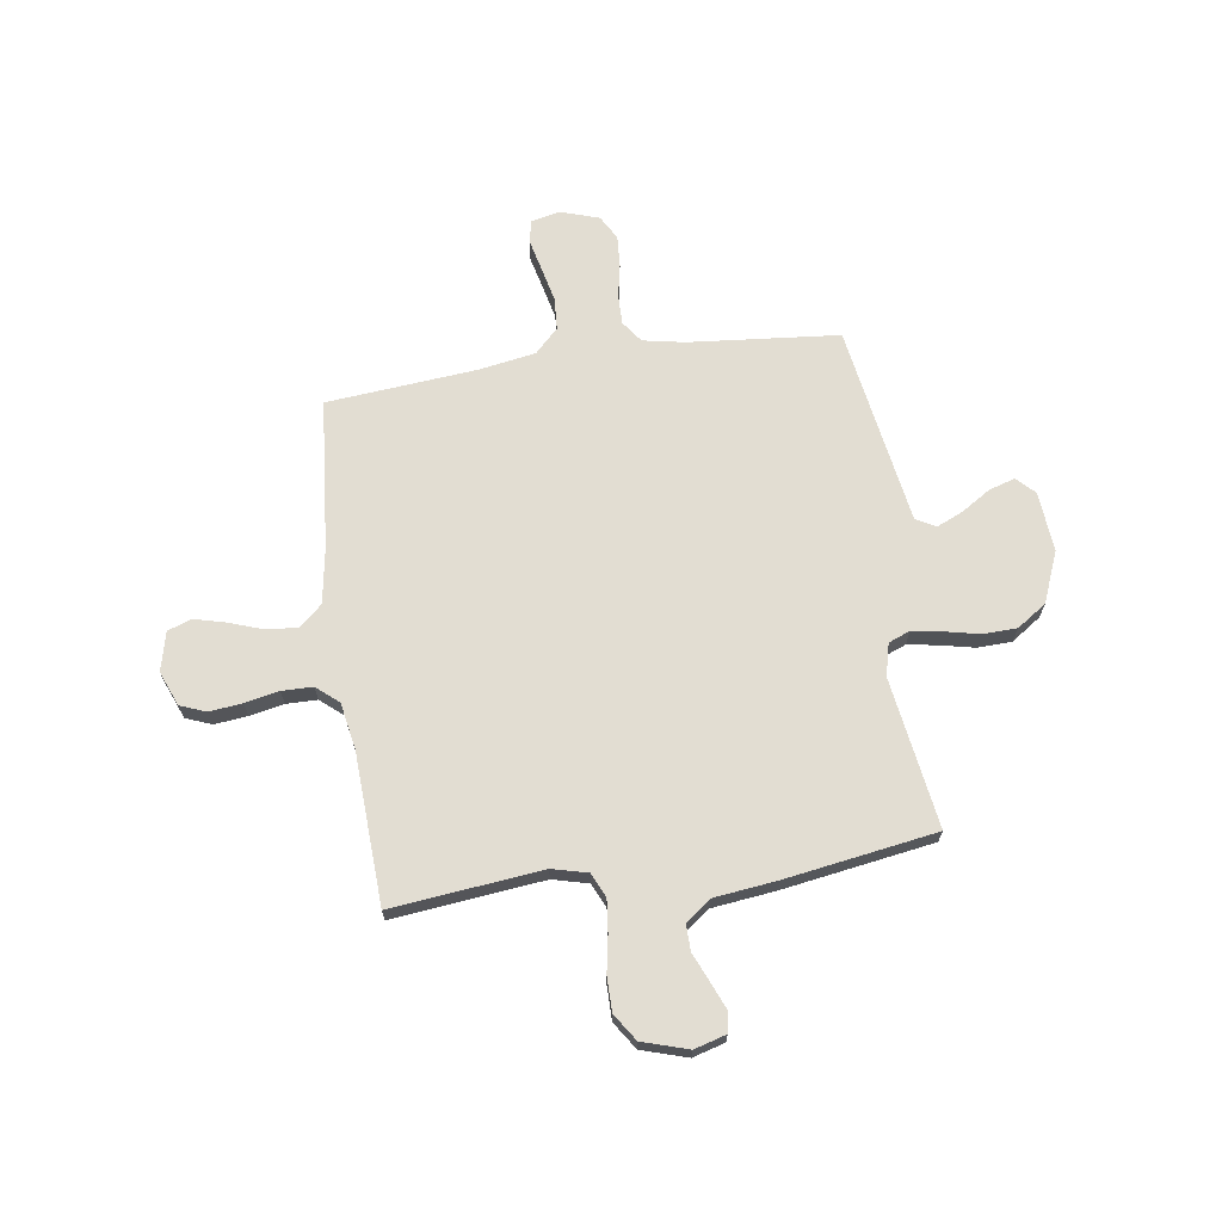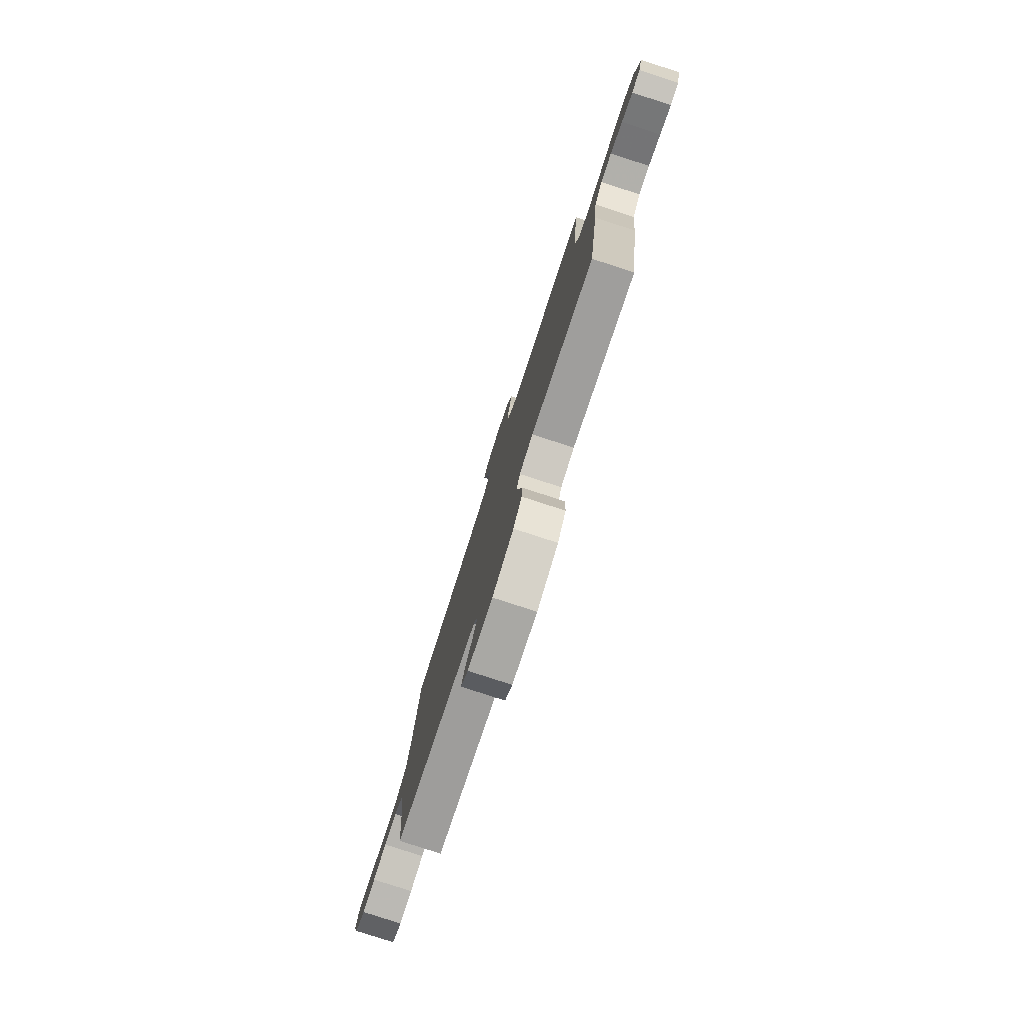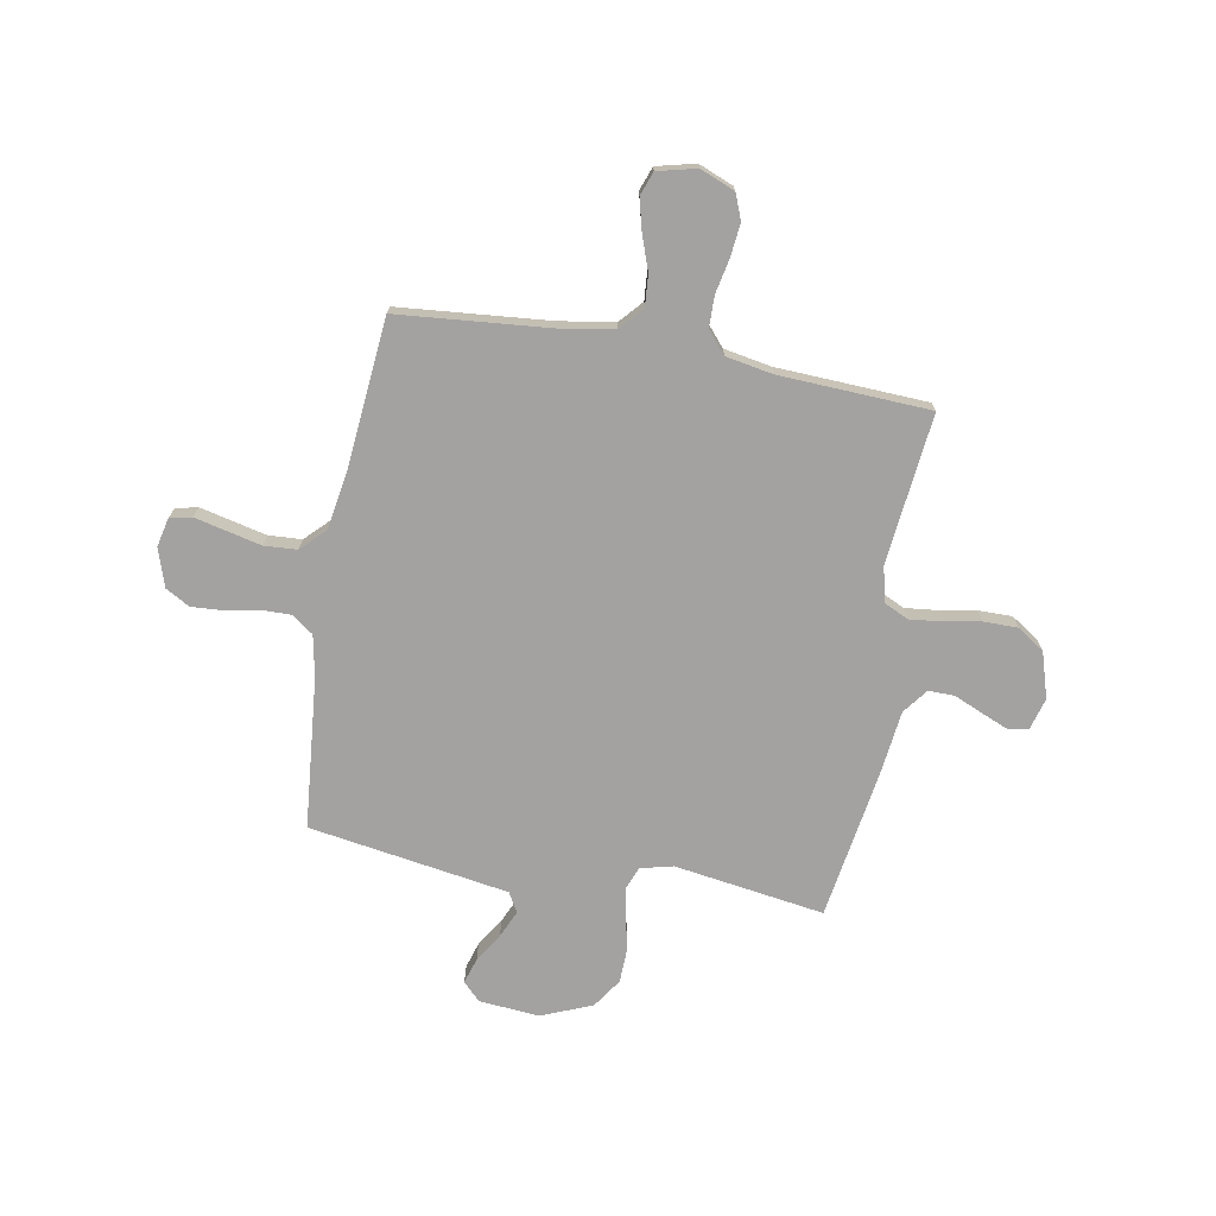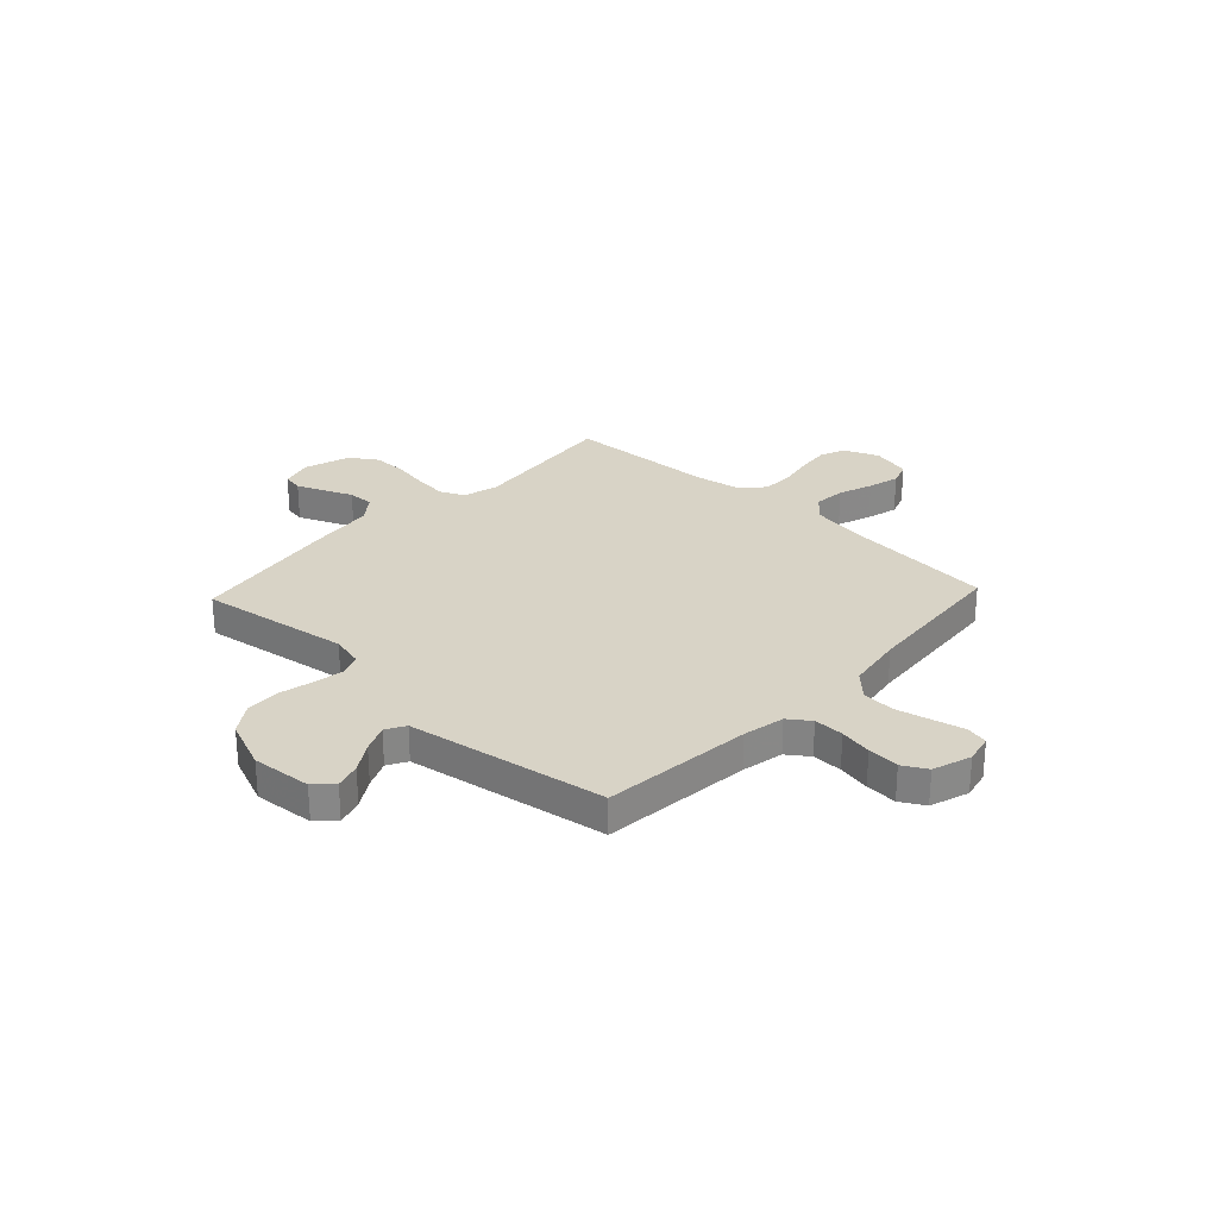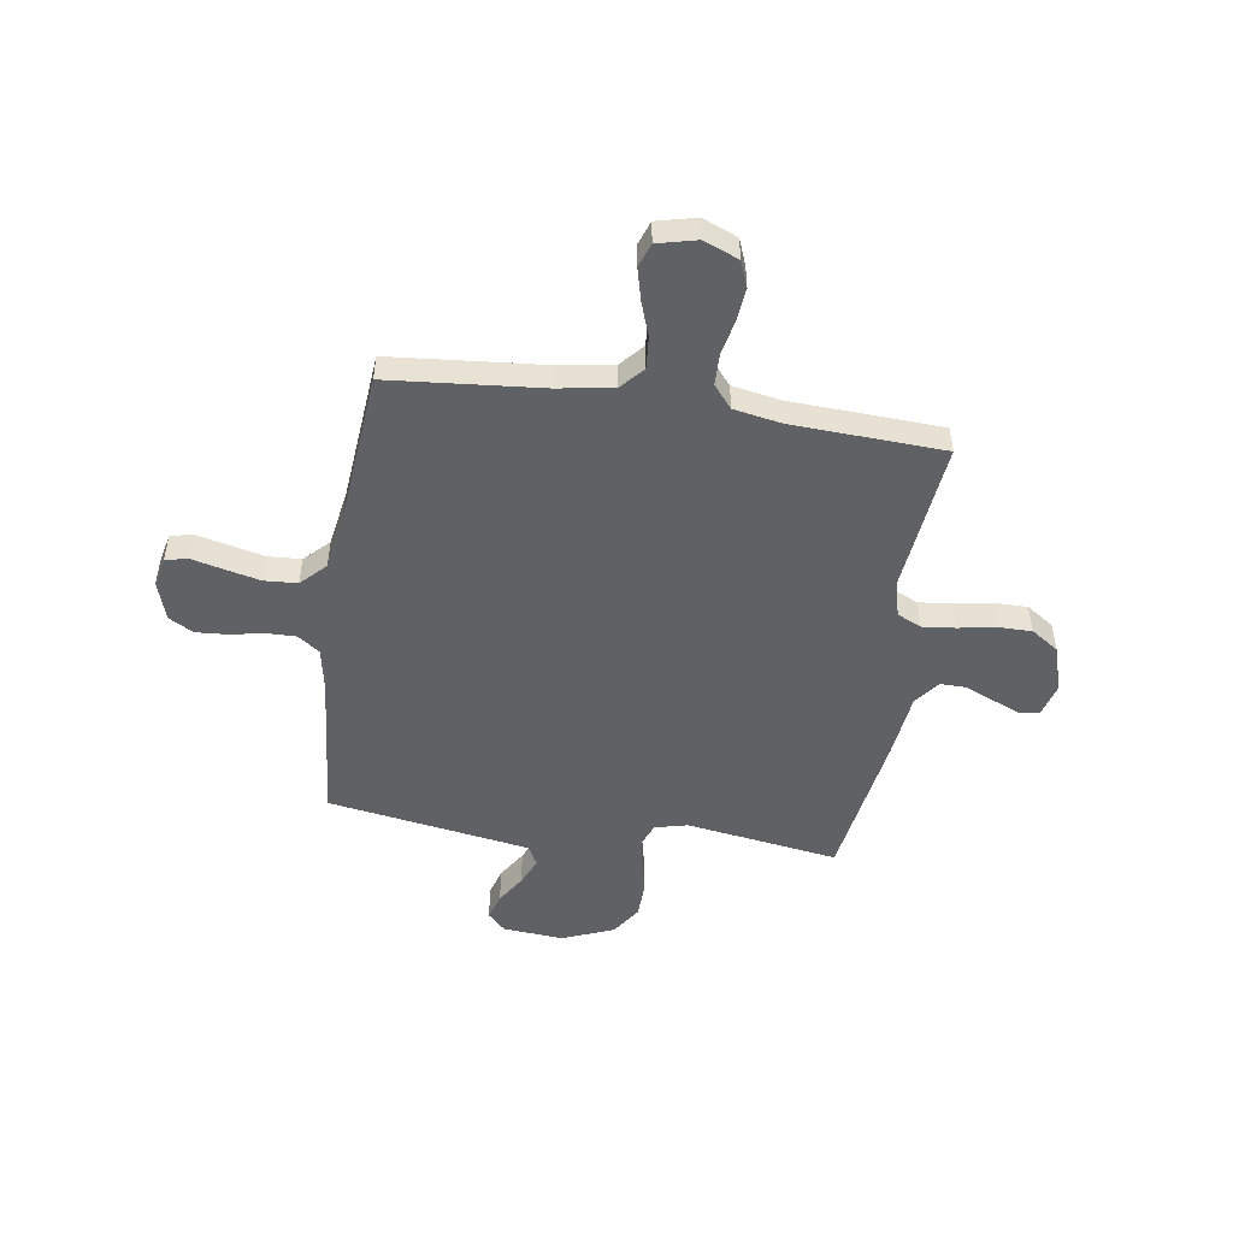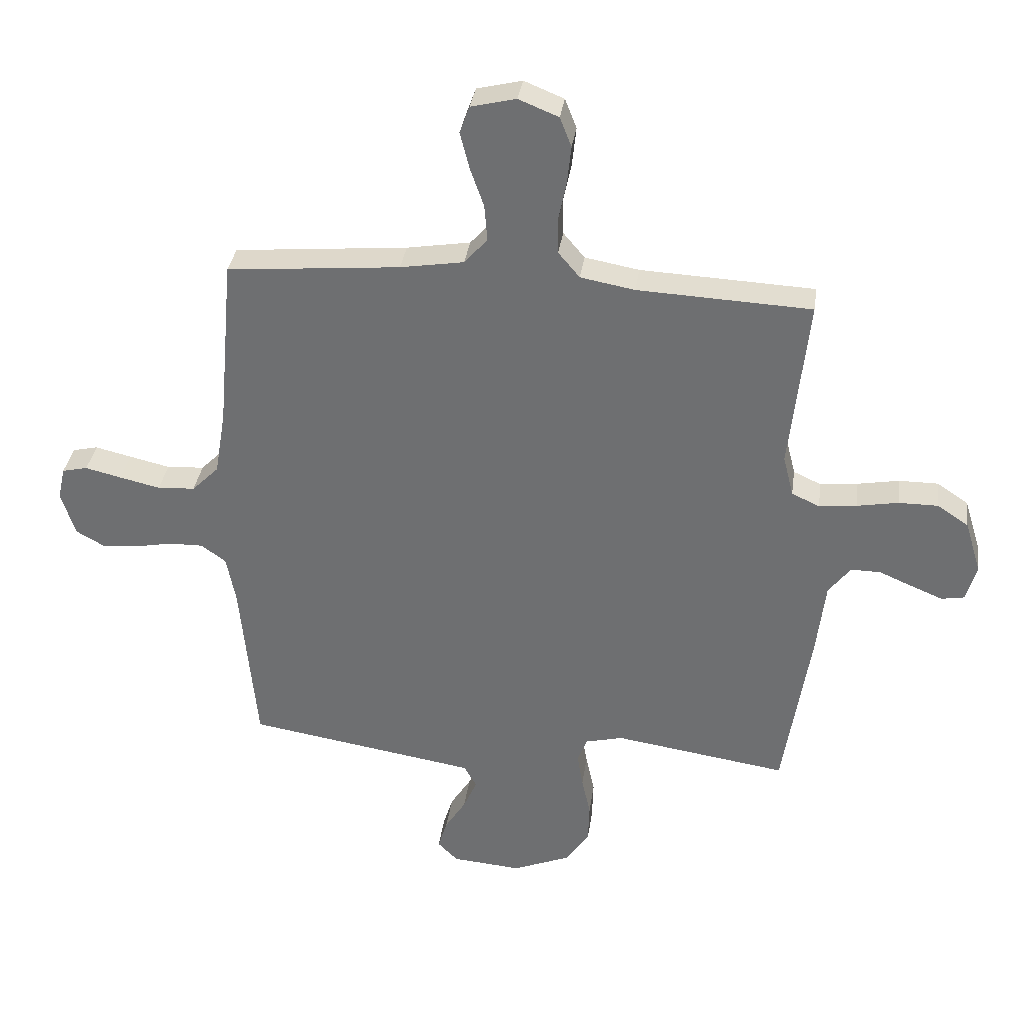
<metadata>
{"format":"obj","ext":"obj","renderer":"f3d","projection":"perspective","resolution":1024,"background":"white","views":[{"elev":68.3,"azim":81.7,"up":"+Y"},{"elev":-79.6,"azim":72.0,"up":"+Z"},{"elev":-72.7,"azim":-10.2,"up":"+Y"},{"elev":27.8,"azim":-136.8,"up":"+Y"},{"elev":-50.2,"azim":-8.6,"up":"+Y"},{"elev":34.4,"azim":7.9,"up":"+Z"}]}
</metadata>
<code>
v 0.5 0.07 -0.5
v 0.2 0.07 -0.455
v 0.135 0.07 -0.471
v 0.118 0.07 -0.514
v 0.128 0.07 -0.574
v 0.143 0.07 -0.642
v 0.141 0.07 -0.711
v 0.101 0.07 -0.77
v 0 0.07 -0.811
v -0.12 0.07 -0.801
v -0.155 0.07 -0.766
v -0.139 0.07 -0.714
v -0.103 0.07 -0.657
v -0.079 0.07 -0.603
v -0.101 0.07 -0.564
v -0.2 0.07 -0.548
v -0.5 0.07 -0.5
v -0.528 0.07 -0.2
v -0.544 0.07 -0.117
v -0.587 0.07 -0.086
v -0.647 0.07 -0.087
v -0.712 0.07 -0.1
v -0.775 0.07 -0.104
v -0.823 0.07 -0.077
v -0.848 0.07 0
v -0.835 0.07 0.057
v -0.791 0.07 0.067
v -0.728 0.07 0.052
v -0.658 0.07 0.036
v -0.593 0.07 0.04
v -0.546 0.07 0.087
v -0.527 0.07 0.2
v -0.5 0.07 0.5
v -0.2 0.07 0.527
v -0.09 0.07 0.545
v -0.05 0.07 0.59
v -0.055 0.07 0.653
v -0.079 0.07 0.721
v -0.095 0.07 0.784
v -0.078 0.07 0.831
v 0 0.07 0.85
v 0.069 0.07 0.822
v 0.089 0.07 0.771
v 0.082 0.07 0.705
v 0.068 0.07 0.637
v 0.069 0.07 0.575
v 0.106 0.07 0.531
v 0.2 0.07 0.514
v 0.5 0.07 0.5
v 0.468 0.07 0.2
v 0.486 0.07 0.129
v 0.534 0.07 0.107
v 0.599 0.07 0.114
v 0.671 0.07 0.127
v 0.739 0.07 0.127
v 0.793 0.07 0.091
v 0.821 0.07 0
v 0.803 0.07 -0.064
v 0.763 0.07 -0.071
v 0.71 0.07 -0.049
v 0.652 0.07 -0.024
v 0.6 0.07 -0.023
v 0.562 0.07 -0.073
v 0.547 0.07 -0.2
v 0.5 0 -0.5
v 0.2 0 -0.455
v 0.135 0 -0.471
v 0.118 0 -0.514
v 0.128 0 -0.574
v 0.143 0 -0.642
v 0.141 0 -0.711
v 0.101 0 -0.77
v 0 0 -0.811
v -0.12 0 -0.801
v -0.155 0 -0.766
v -0.139 0 -0.714
v -0.103 0 -0.657
v -0.079 0 -0.603
v -0.101 0 -0.564
v -0.2 0 -0.548
v -0.5 0 -0.5
v -0.528 0 -0.2
v -0.544 0 -0.117
v -0.587 0 -0.086
v -0.647 0 -0.087
v -0.712 0 -0.1
v -0.775 0 -0.104
v -0.823 0 -0.077
v -0.848 0 0
v -0.835 0 0.057
v -0.791 0 0.067
v -0.728 0 0.052
v -0.658 0 0.036
v -0.593 0 0.04
v -0.546 0 0.087
v -0.527 0 0.2
v -0.5 0 0.5
v -0.2 0 0.527
v -0.09 0 0.545
v -0.05 0 0.59
v -0.055 0 0.653
v -0.079 0 0.721
v -0.095 0 0.784
v -0.078 0 0.831
v 0 0 0.85
v 0.069 0 0.822
v 0.089 0 0.771
v 0.082 0 0.705
v 0.068 0 0.637
v 0.069 0 0.575
v 0.106 0 0.531
v 0.2 0 0.514
v 0.5 0 0.5
v 0.468 0 0.2
v 0.486 0 0.129
v 0.534 0 0.107
v 0.599 0 0.114
v 0.671 0 0.127
v 0.739 0 0.127
v 0.793 0 0.091
v 0.821 0 0
v 0.803 0 -0.064
v 0.763 0 -0.071
v 0.71 0 -0.049
v 0.652 0 -0.024
v 0.6 0 -0.023
v 0.562 0 -0.073
v 0.547 0 -0.2
f 63 64 1 2
f 62 63 2 3
f 58 59 60 61
f 56 57 58 61
f 56 61 62
f 53 54 55 56
f 52 53 56 62
f 51 52 62 3
f 48 49 50
f 47 48 50 51
f 42 43 44 45
f 40 41 42 45
f 40 45 46
f 37 38 39 40
f 37 40 46
f 36 37 46 47
f 32 33 34
f 31 32 34 35
f 25 26 27 28
f 25 28 29
f 24 25 29 30
f 21 22 23 24
f 20 21 24 30
f 16 17 18
f 15 16 18 19
f 10 11 12 13
f 10 13 14
f 9 10 14
f 8 9 14
f 5 6 7 8
f 4 5 8 14
f 3 4 14 15
f 35 36 47 51
f 31 35 51 3
f 19 20 30 31
f 3 15 19 31
f 66 65 128 127
f 67 66 127 126
f 125 124 123 122
f 125 122 121 120
f 126 125 120
f 120 119 118 117
f 126 120 117 116
f 67 126 116 115
f 114 113 112
f 115 114 112 111
f 109 108 107 106
f 109 106 105 104
f 110 109 104
f 104 103 102 101
f 110 104 101
f 111 110 101 100
f 98 97 96
f 99 98 96 95
f 92 91 90 89
f 93 92 89
f 94 93 89 88
f 88 87 86 85
f 94 88 85 84
f 82 81 80
f 83 82 80 79
f 77 76 75 74
f 78 77 74
f 78 74 73
f 78 73 72
f 72 71 70 69
f 78 72 69 68
f 79 78 68 67
f 115 111 100 99
f 67 115 99 95
f 95 94 84 83
f 95 83 79 67
f 1 65 66 2
f 2 66 67 3
f 3 67 68 4
f 4 68 69 5
f 5 69 70 6
f 6 70 71 7
f 7 71 72 8
f 8 72 73 9
f 9 73 74 10
f 10 74 75 11
f 11 75 76 12
f 12 76 77 13
f 13 77 78 14
f 14 78 79 15
f 15 79 80 16
f 16 80 81 17
f 17 81 82 18
f 18 82 83 19
f 19 83 84 20
f 20 84 85 21
f 21 85 86 22
f 22 86 87 23
f 23 87 88 24
f 24 88 89 25
f 25 89 90 26
f 26 90 91 27
f 27 91 92 28
f 28 92 93 29
f 29 93 94 30
f 30 94 95 31
f 31 95 96 32
f 32 96 97 33
f 33 97 98 34
f 34 98 99 35
f 35 99 100 36
f 36 100 101 37
f 37 101 102 38
f 38 102 103 39
f 39 103 104 40
f 40 104 105 41
f 41 105 106 42
f 42 106 107 43
f 43 107 108 44
f 44 108 109 45
f 45 109 110 46
f 46 110 111 47
f 47 111 112 48
f 48 112 113 49
f 49 113 114 50
f 50 114 115 51
f 51 115 116 52
f 52 116 117 53
f 53 117 118 54
f 54 118 119 55
f 55 119 120 56
f 56 120 121 57
f 57 121 122 58
f 58 122 123 59
f 59 123 124 60
f 60 124 125 61
f 61 125 126 62
f 62 126 127 63
f 63 127 128 64
f 64 128 65 1

</code>
